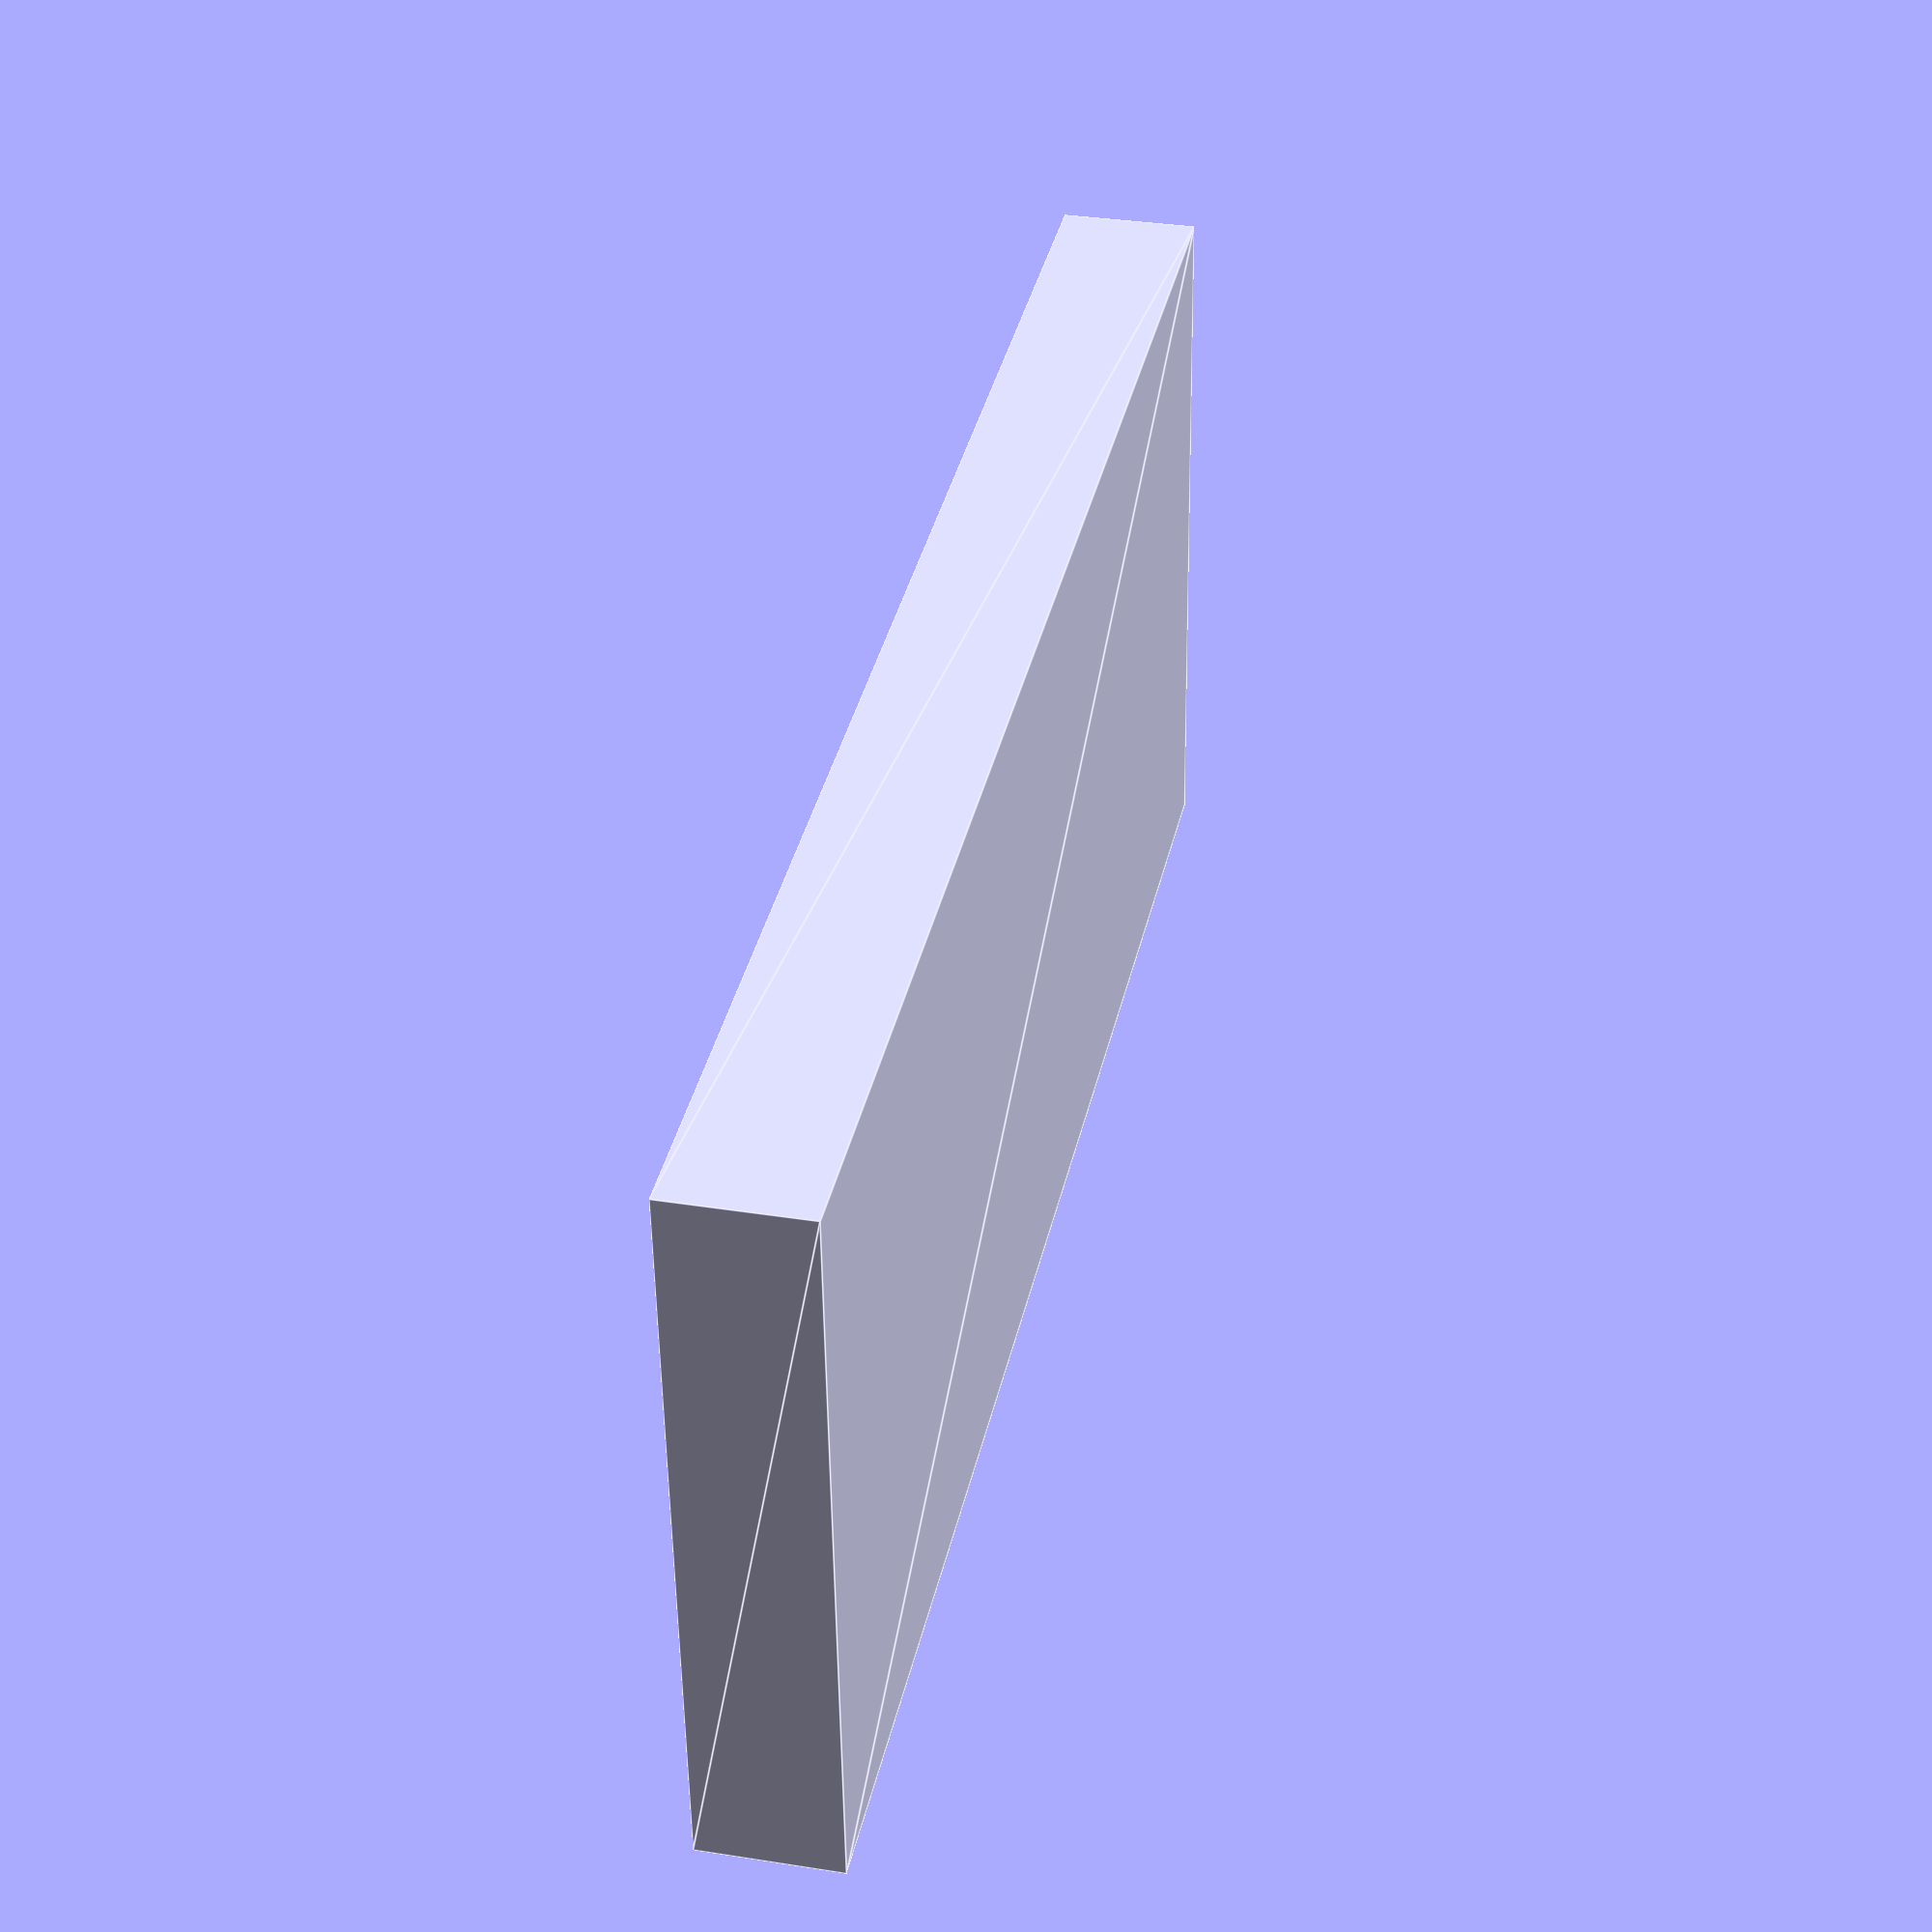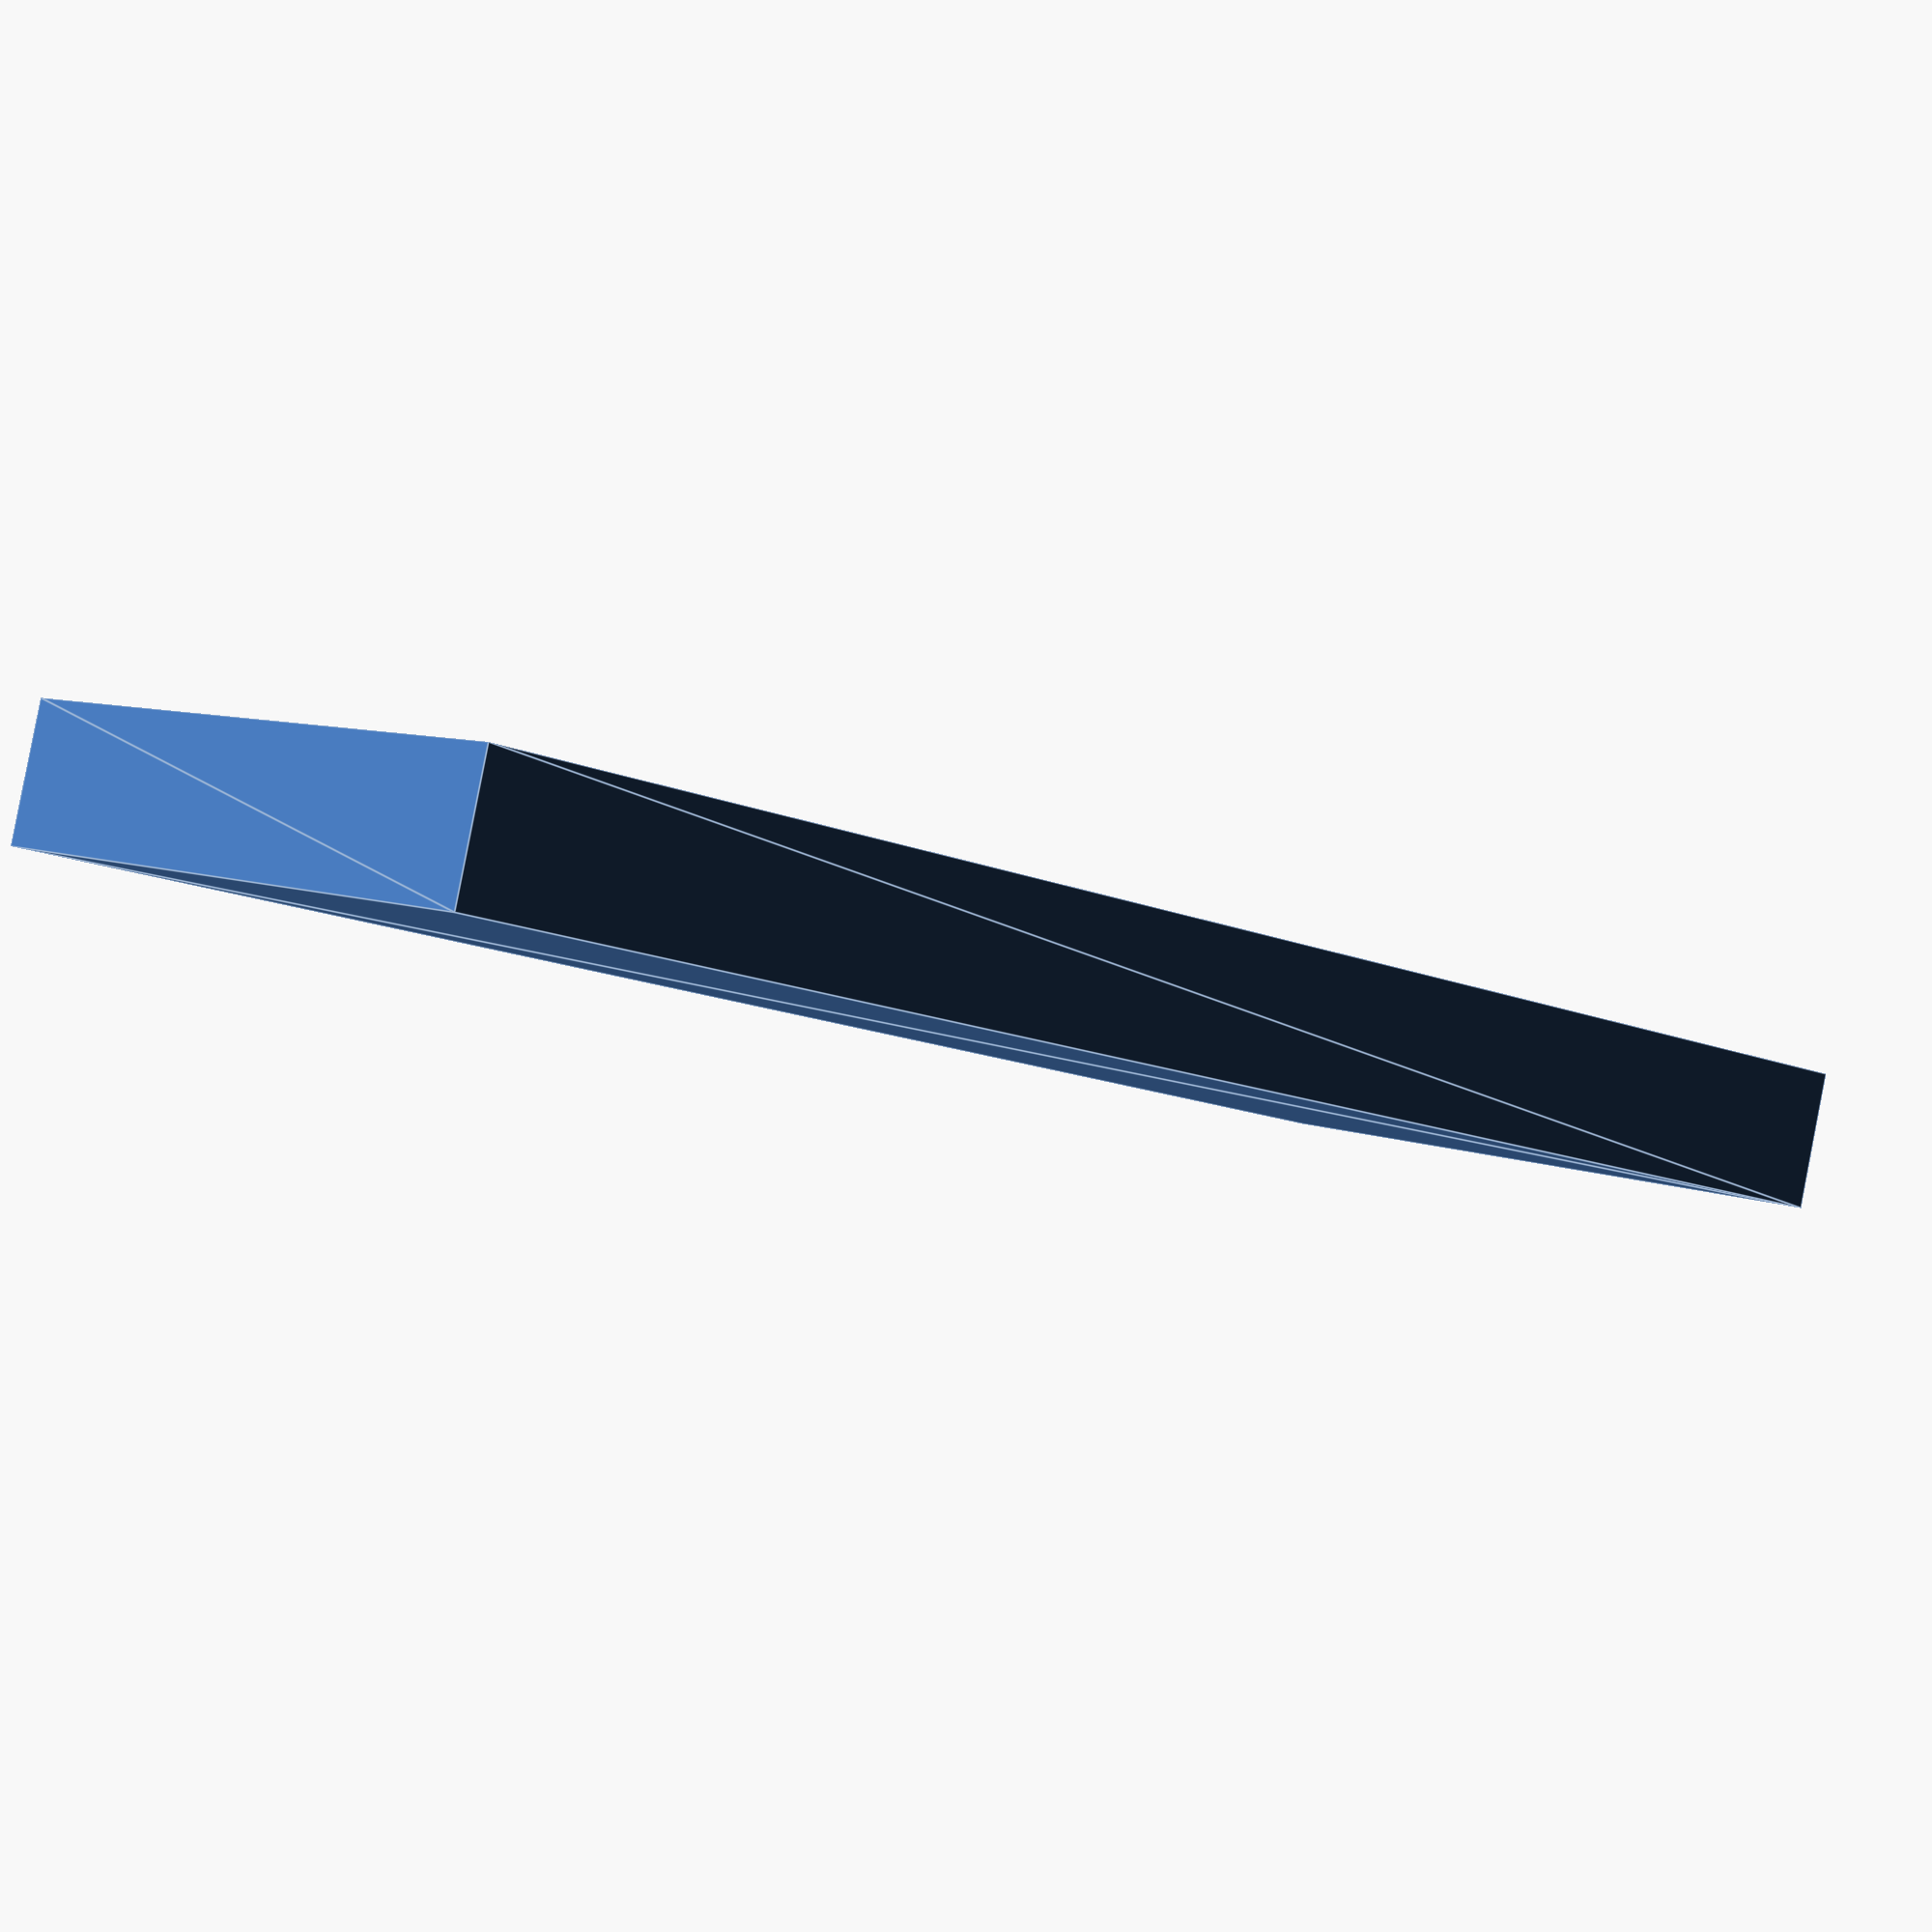
<openscad>
$fn=100;


servoarminner();

module servoarminner () {

 difference () {

   linear_extrude( height=3)
   color ( "blue") 
   polygon( [ [0,0],[36,0],[36,16],[0,16] ] , [   [0,1,2,3] ]);
  
   color("red")
   translate ([18,8,1]) 
   linear_extrude(height=2)	
   servoarm();

  }

}
module servoarm() {
 union() {

      color("red")
	   circle(d=7.6);

 	
	  hull() 
	  {
 
 	   color( "red") 
 	   translate([1.5,0,0]) circle (d= 5.6);
 	   translate([13,0,0]) circle (d=4);
	  }

	  hull() 
	  { 	
 
 	   color("red")
 	   translate([-1.5,0,0]) circle ( d=5.6);
 	   translate([-13,0,0]) circle (d=4);
	  }

 }
}


</openscad>
<views>
elev=326.8 azim=3.6 roll=102.3 proj=p view=edges
elev=92.4 azim=320.1 roll=349.0 proj=p view=edges
</views>
